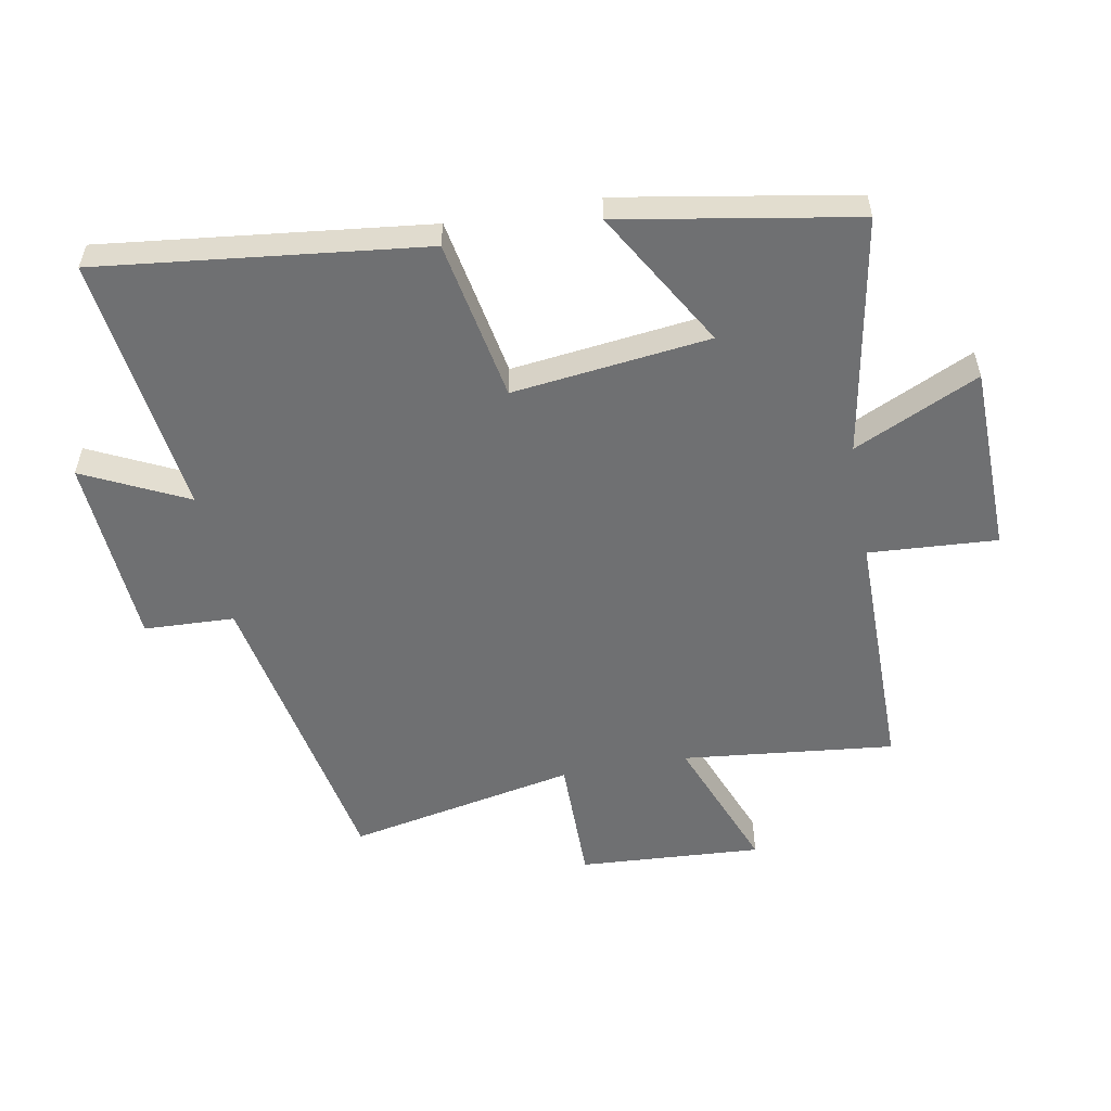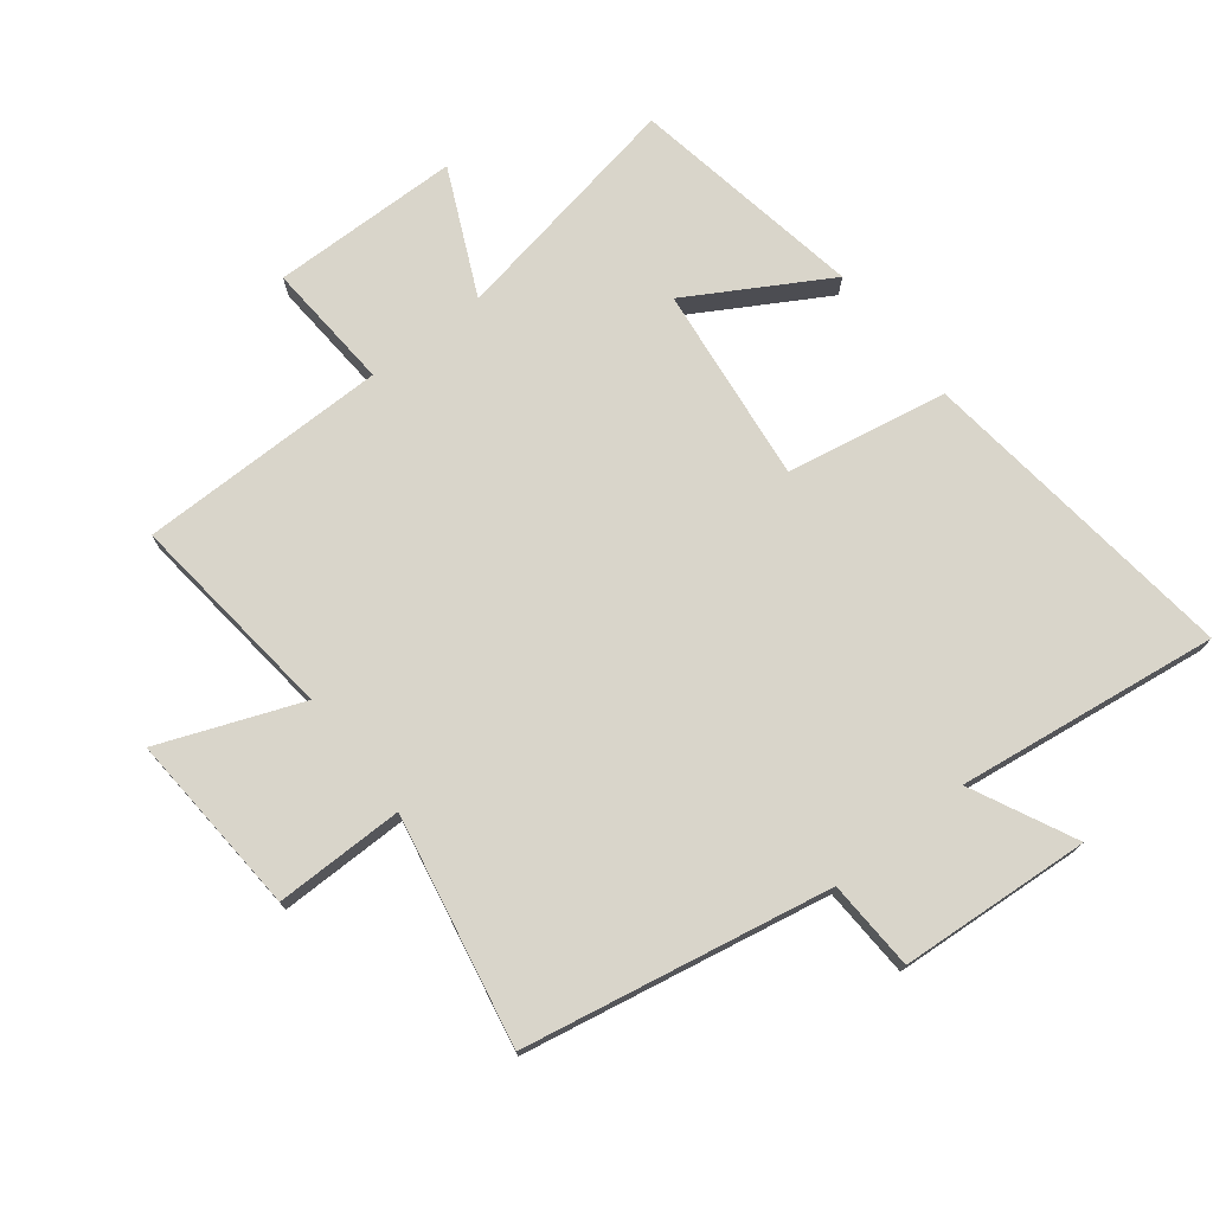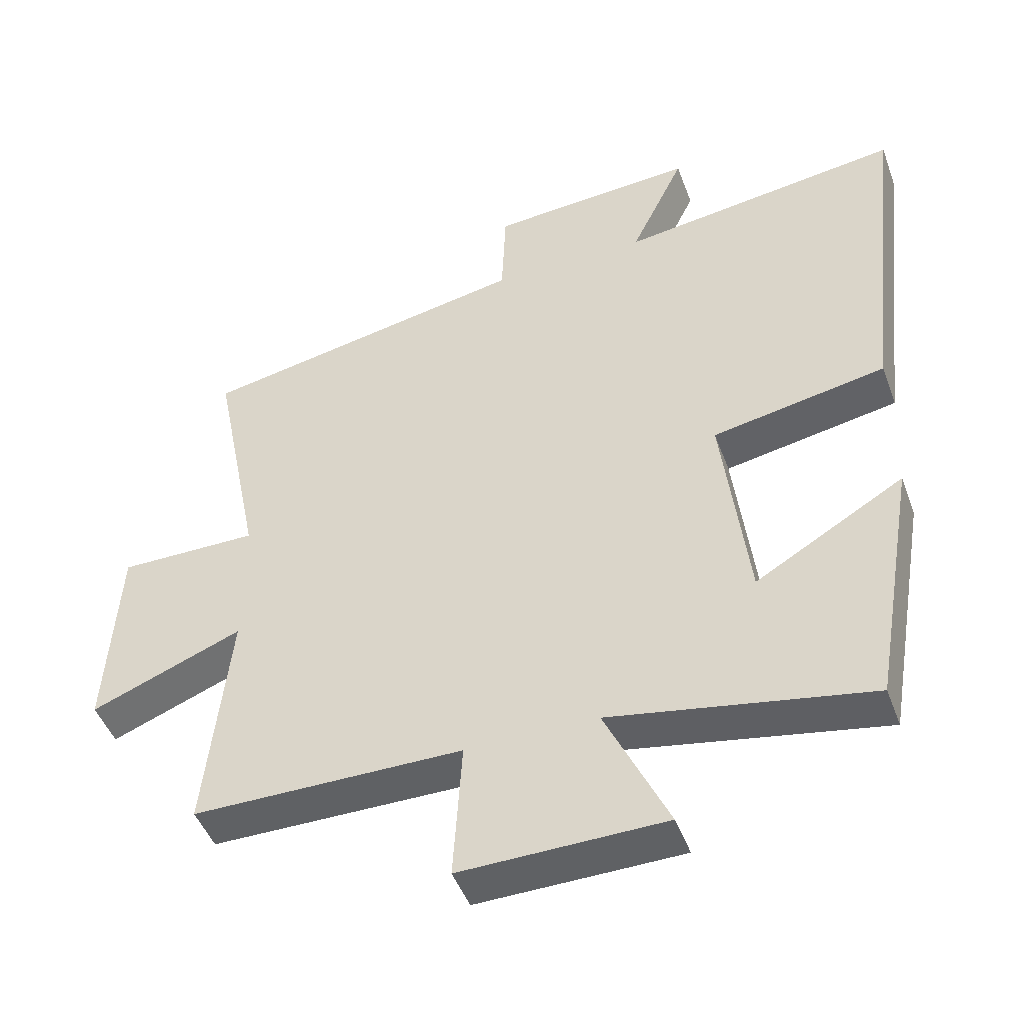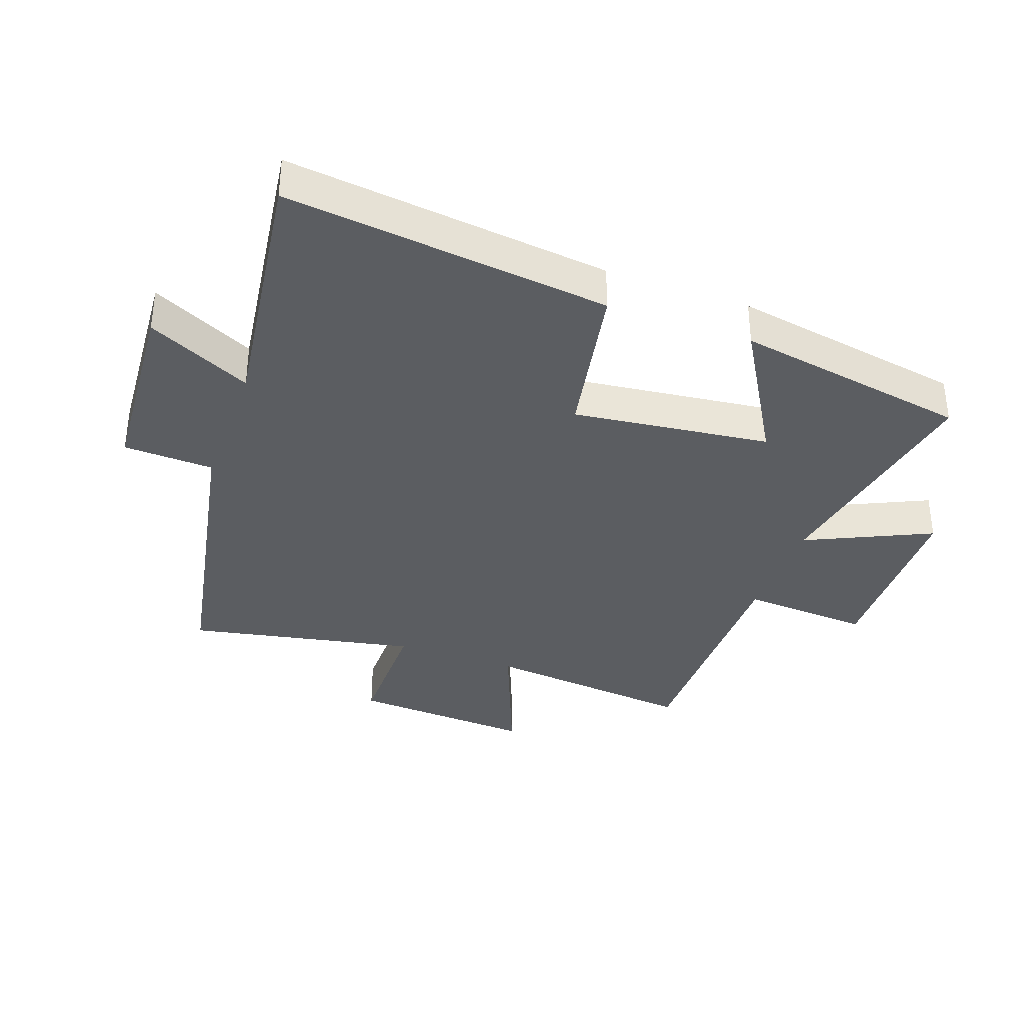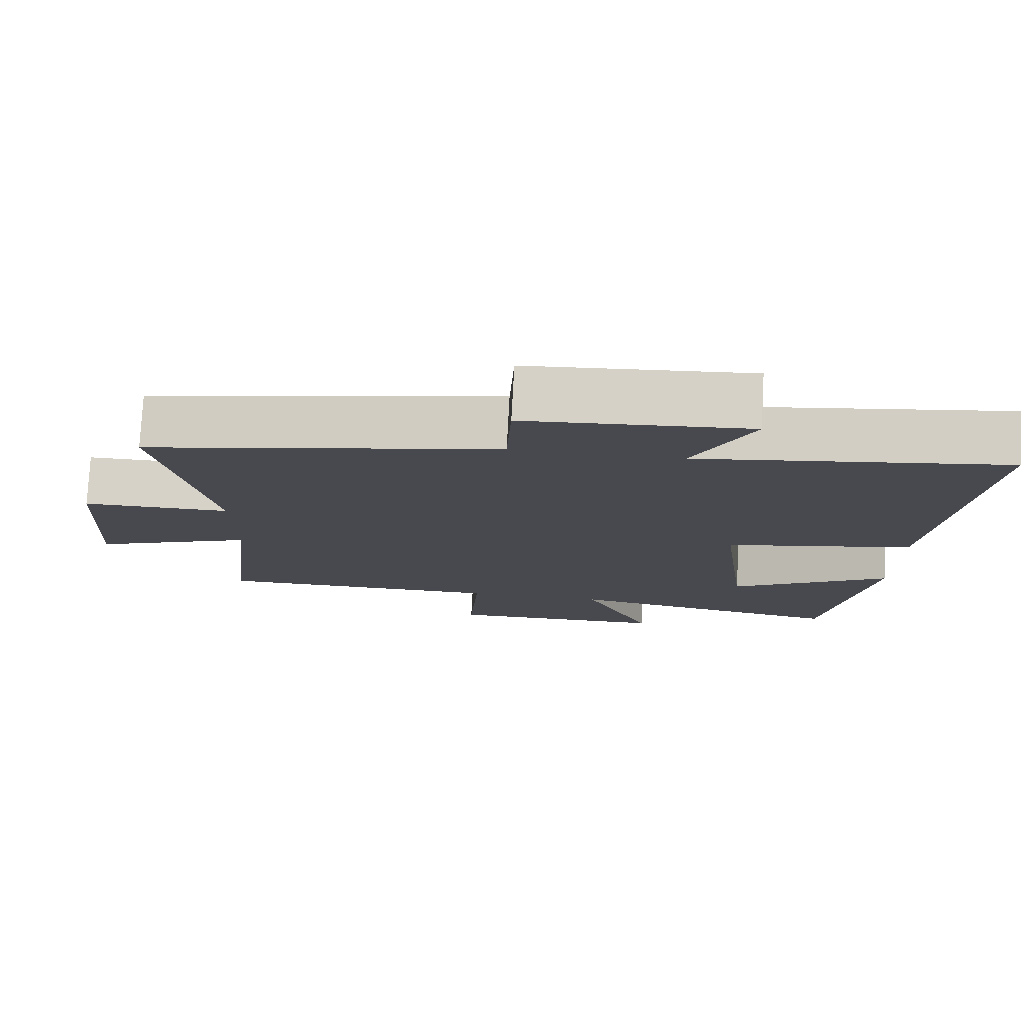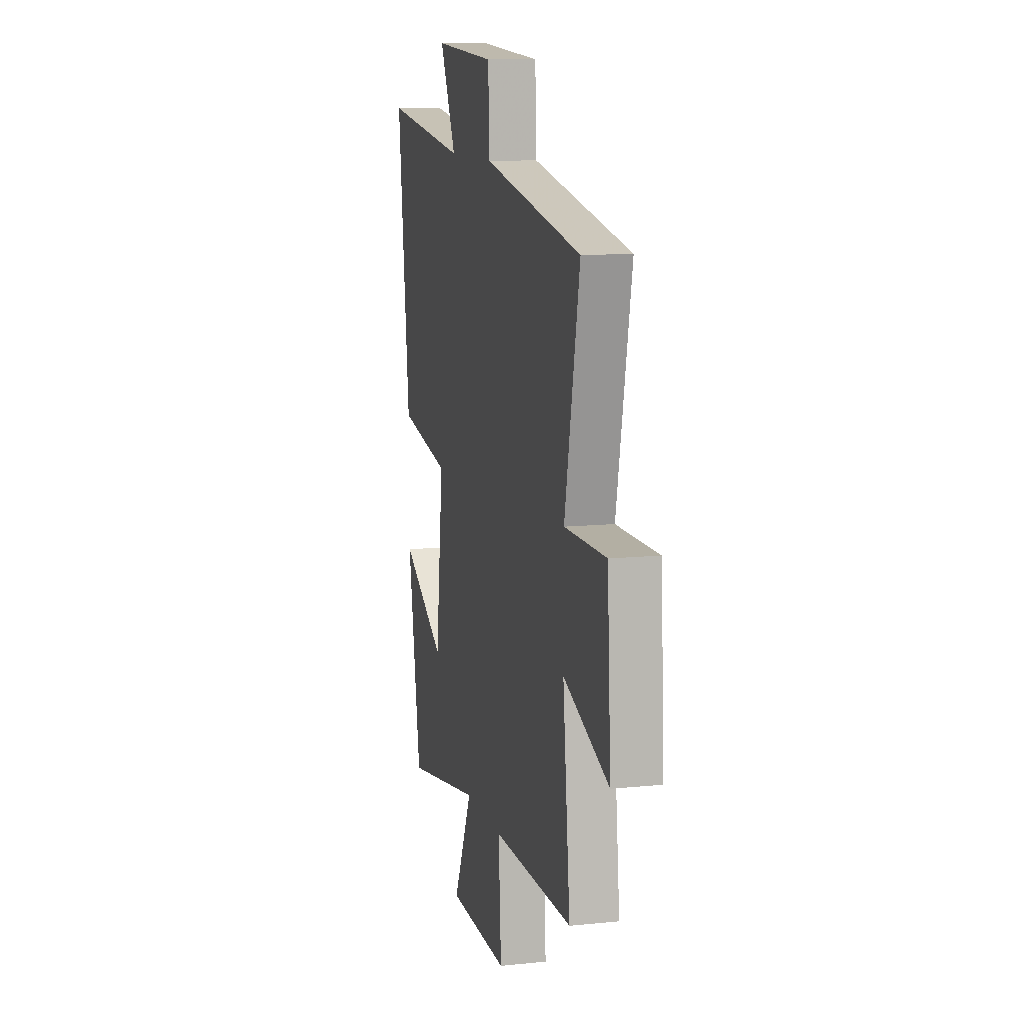
<metadata>
{"format":"obj","ext":"obj","renderer":"f3d","projection":"perspective","resolution":1024,"background":"white","views":[{"elev":-54.9,"azim":100.3,"up":"+Y"},{"elev":74.4,"azim":-38.2,"up":"+Y"},{"elev":-46.6,"azim":19.7,"up":"+Z"},{"elev":-36.0,"azim":70.2,"up":"+Y"},{"elev":77.3,"azim":3.1,"up":"+Z"},{"elev":11.1,"azim":-104.2,"up":"+Z"}]}
</metadata>
<code>
v 0.559 0.07 0.557
v 0.5 0.07 0.04
v 0.244 0.07 -0.008
v 0.282 0.07 -0.322
v 0.5 0.07 -0.194
v 0.436 0.07 -0.568
v 0.055 0.07 -0.5
v 0.148 0.07 -0.699
v -0.152 0.07 -0.705
v -0.139 0.07 -0.5
v -0.536 0.07 -0.5
v -0.5 0.07 -0.162
v -0.723 0.07 -0.25
v -0.705 0.07 0.042
v -0.5 0.07 0.042
v -0.573 0.07 0.406
v -0.087 0.07 0.5
v -0.081 0.07 0.644
v 0.223 0.07 0.666
v 0.143 0.07 0.5
v 0.559 0 0.557
v 0.5 0 0.04
v 0.244 0 -0.008
v 0.282 0 -0.322
v 0.5 0 -0.194
v 0.436 0 -0.568
v 0.055 0 -0.5
v 0.148 0 -0.699
v -0.152 0 -0.705
v -0.139 0 -0.5
v -0.536 0 -0.5
v -0.5 0 -0.162
v -0.723 0 -0.25
v -0.705 0 0.042
v -0.5 0 0.042
v -0.573 0 0.406
v -0.087 0 0.5
v -0.081 0 0.644
v 0.223 0 0.666
v 0.143 0 0.5
f 17 18 19 20
f 15 16 17 20
f 15 20 1 2
f 12 13 14 15
f 10 11 12
f 10 12 15
f 7 8 9 10
f 7 10 15
f 4 5 6 7
f 3 4 7 15
f 2 3 15
f 40 39 38 37
f 40 37 36 35
f 22 21 40 35
f 35 34 33 32
f 32 31 30
f 35 32 30
f 30 29 28 27
f 35 30 27
f 27 26 25 24
f 35 27 24 23
f 35 23 22
f 1 21 22 2
f 2 22 23 3
f 3 23 24 4
f 4 24 25 5
f 5 25 26 6
f 6 26 27 7
f 7 27 28 8
f 8 28 29 9
f 9 29 30 10
f 10 30 31 11
f 11 31 32 12
f 12 32 33 13
f 13 33 34 14
f 14 34 35 15
f 15 35 36 16
f 16 36 37 17
f 17 37 38 18
f 18 38 39 19
f 19 39 40 20
f 20 40 21 1

</code>
